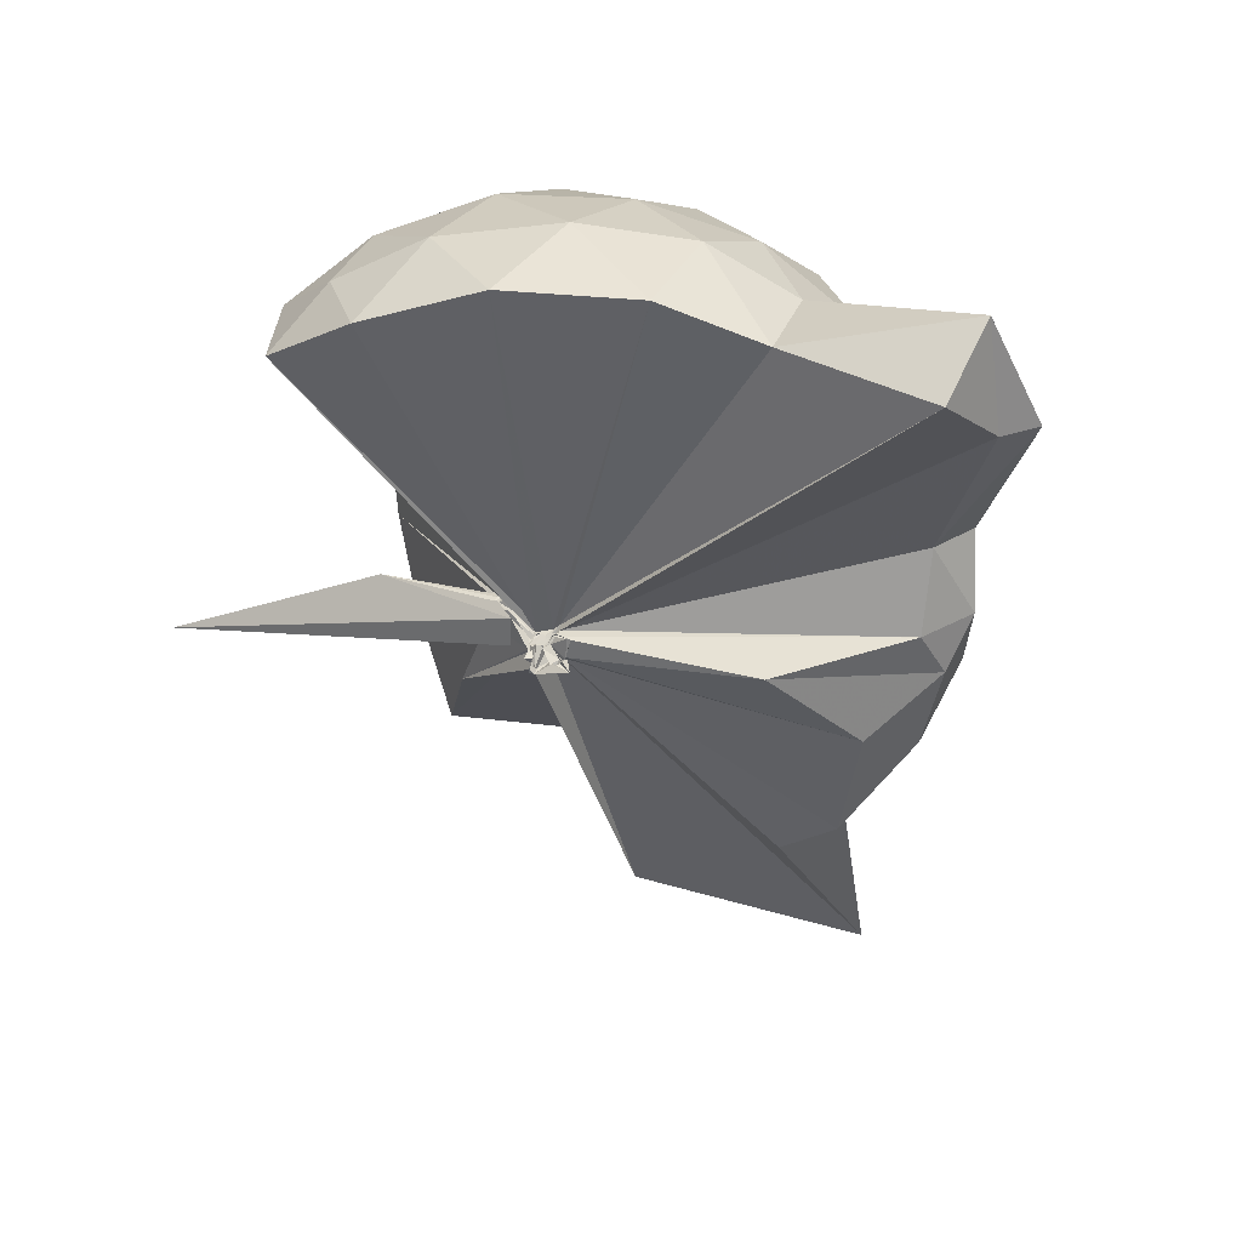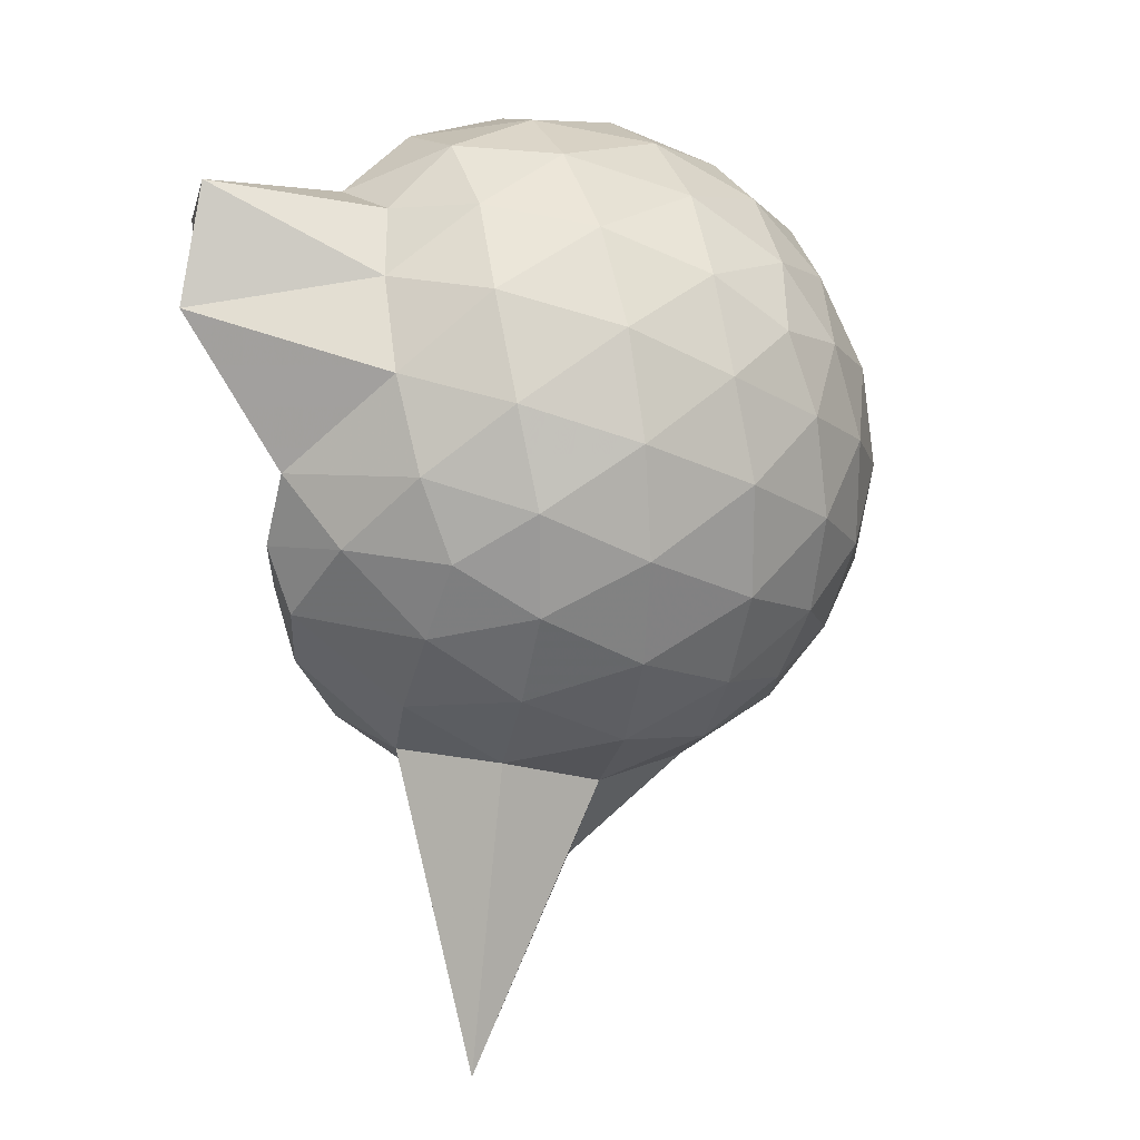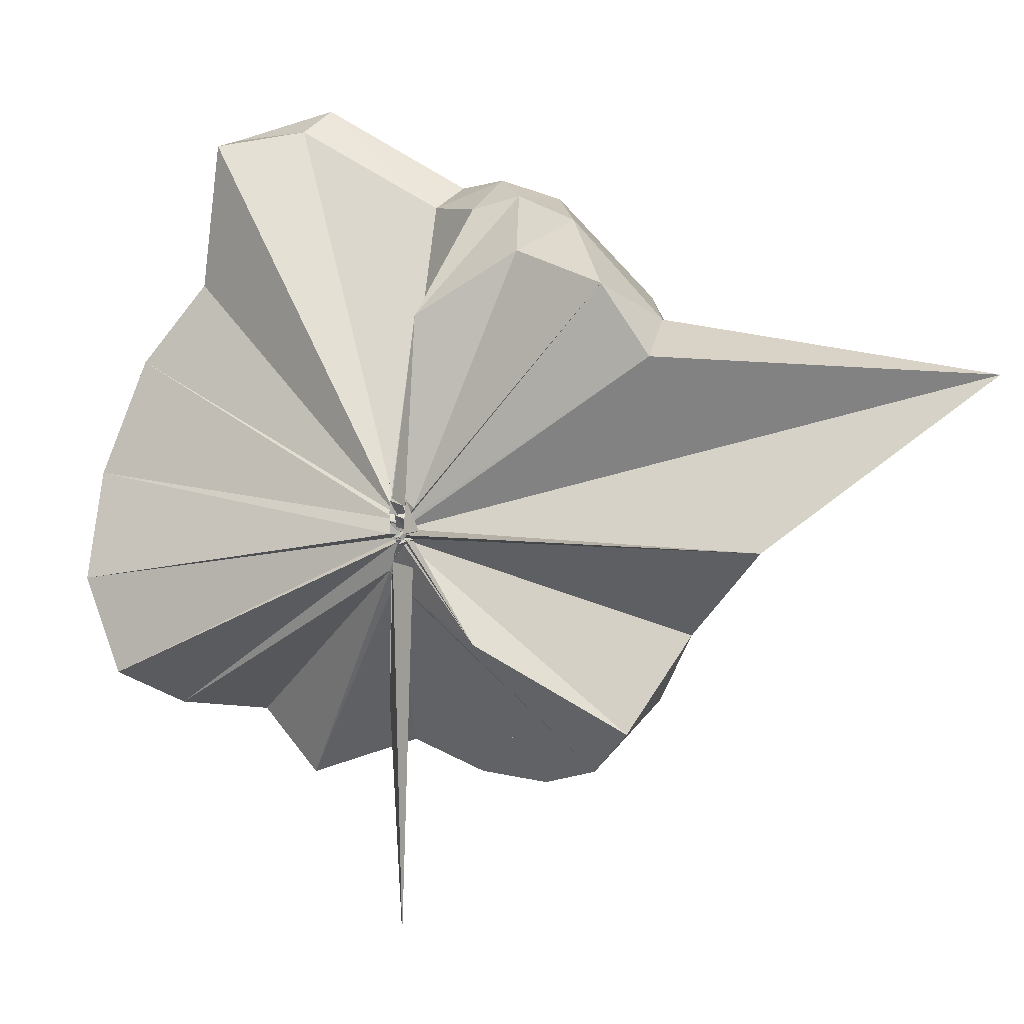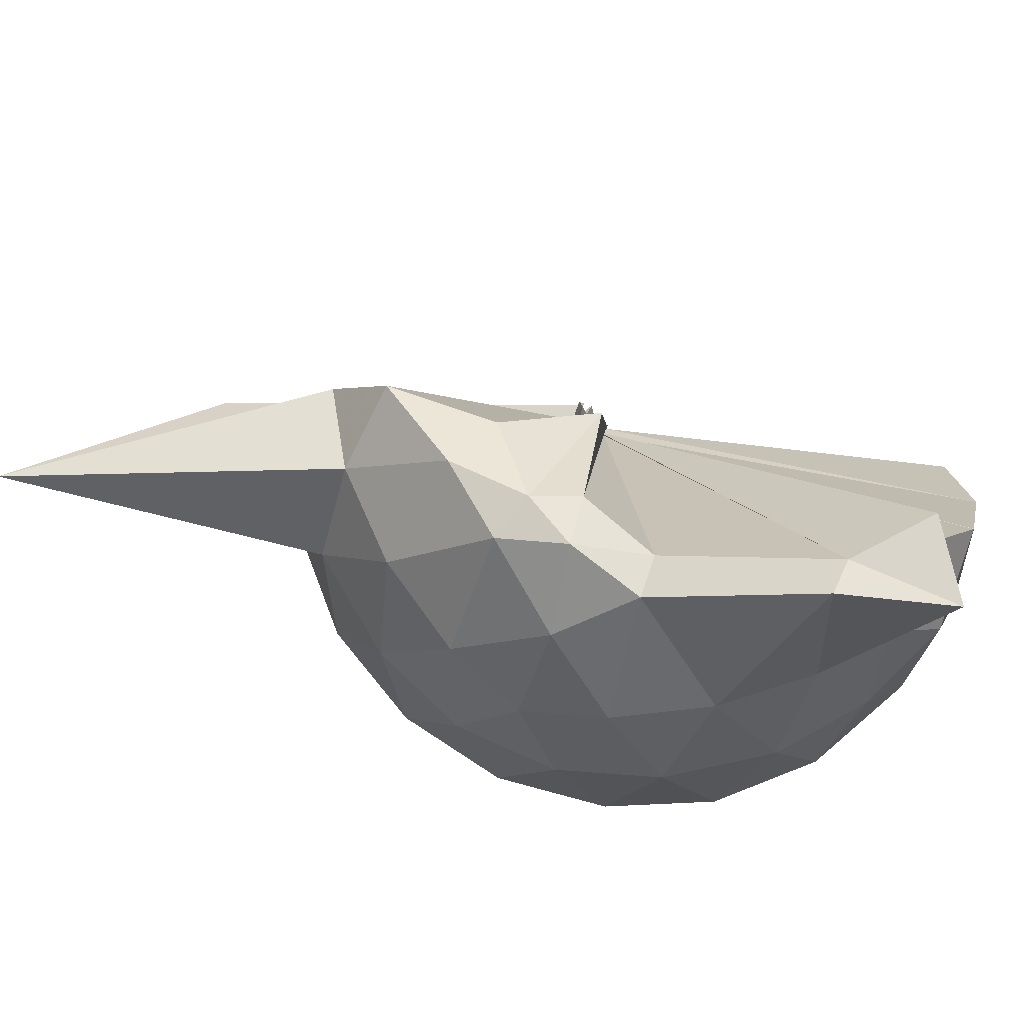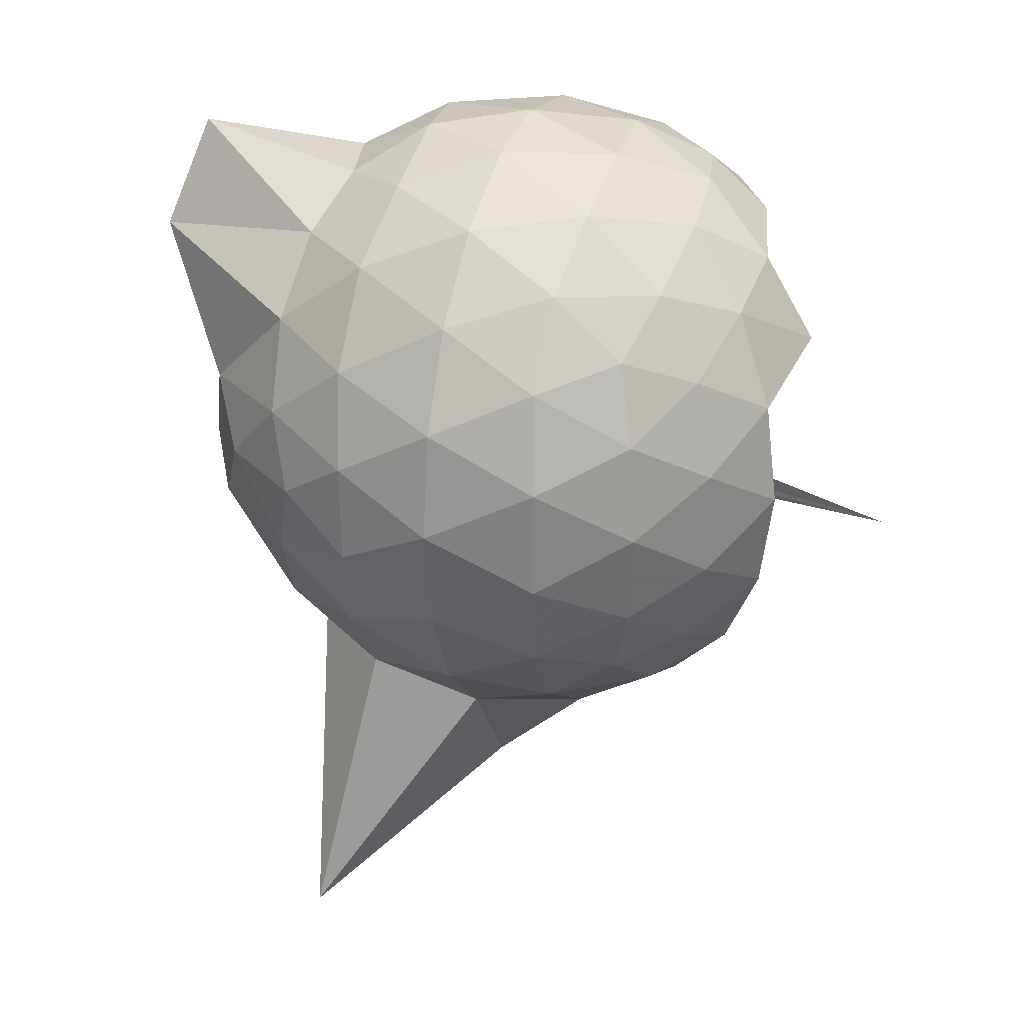
<metadata>
{"format":"obj","ext":"obj","renderer":"f3d","projection":"perspective","resolution":1024,"background":"white","views":[{"elev":33.5,"azim":-56.2,"up":"+Y"},{"elev":20.3,"azim":71.5,"up":"+Y"},{"elev":12.5,"azim":-44.7,"up":"+Z"},{"elev":77.2,"azim":113.9,"up":"+Z"},{"elev":28.4,"azim":109.2,"up":"+Y"}]}
</metadata>
<code>
v -0.04791 -0.3907 0.8857
v -0.02466 -0.3689 0.684
v 0.8777 -0.261 1.377
v 0.8097 -0.0382 1.438
v 0.673 0.2032 1.46
v 0.483 0.4128 1.435
v 0.2893 0.5475 1.373
v 0.04416 0.5494 1.439
v -0.01131 -0.3788 0.8786
v -0.03975 -0.3906 0.873
v -0.05534 -0.4008 0.8676
v -0.02223 -0.4117 0.8647
v -0.04019 -0.4314 0.8589
v -0.05824 -0.4318 0.8563
v -0.08198 -0.4529 0.8977
v -0.05886 -0.4676 0.8851
v -0.05939 -0.4742 0.9414
v -0.0317 -0.4263 0.8578
v 0.2836 -1.07 1.374
v 0.4835 -0.9371 1.44
v 0.6725 -0.7281 1.463
v 0.8099 -0.4855 1.433
v 0.9567 -0.119 1.166
v 0.8635 0.1504 1.194
v 0.6791 0.4054 1.195
v 0.4477 0.5782 1.164
v 0.1815 0.6845 1.164
v -0.1035 0.6625 1.206
v -0.02251 -0.3893 0.8665
v -0.05002 -0.3949 0.8614
v -0.02418 -0.4138 0.8544
v -0.01859 -0.4182 0.856
v -0.04098 -0.4332 0.852
v -0.02615 -0.434 0.845
v -0.02705 -0.4793 0.8677
v -0.08955 -0.4949 0.8517
v -0.02531 -0.4895 0.8493
v -0.03236 -0.4285 0.8461
v 0.8606 -1.795 1.341
v 0.6784 -0.934 1.188
v 0.8618 -0.6751 1.188
v 0.9558 -0.4064 1.164
v 0.9617 0.04061 0.8827
v 0.8252 0.3145 0.8826
v 0.6071 0.5305 0.883
v 0.3158 0.6695 0.8885
v 0.03993 0.7161 0.8886
v -0.27 0.6684 0.8817
v -0.05084 -0.3973 0.83
v -0.02384 -0.4093 0.8279
v -0.0213 -0.4158 0.8285
v -0.04879 -0.4339 0.8283
v -0.06749 -0.4297 0.8289
v -0.03583 -0.4392 0.8269
v -0.09135 -0.4963 0.8349
v -0.09371 -0.4802 0.8407
v -0.08205 -0.491 0.8464
v 0.3357 -1.426 0.8822
v 0.5981 -1.067 0.877
v 0.8202 -0.8461 0.8818
v 0.9599 -0.5689 0.8806
v 1.009 -0.2643 0.8815
v 0.8619 0.1674 0.6006
v 0.6946 0.4009 0.5976
v 0.4601 0.5632 0.573
v 0.1788 0.6558 0.5739
v -0.1188 0.6648 0.5985
v -0.4157 0.5646 0.5954
v -0.01752 -0.403 0.8181
v -0.03817 -0.4217 0.8168
v -0.04381 -0.4266 0.8214
v -0.06457 -0.4298 0.8193
v -0.03245 -0.4344 0.8157
v -0.06599 -0.4677 0.8314
v -0.0527 -0.5016 0.8333
v -0.0796 -0.4901 0.838
v -0.03638 -0.4275 0.8198
v 0.4475 -1.094 0.5726
v 0.6928 -0.9296 0.5975
v 0.8614 -0.6979 0.5955
v 0.945 -0.4238 0.5692
v 0.9459 -0.1071 0.5702
v 0.7171 0.2361 0.3876
v 0.5301 0.377 0.3301
v 0.2637 0.4959 0.3053
v 0.005493 0.5487 0.3273
v -0.2371 0.5406 0.3866
v -0.4251 0.4085 0.3349
v -0.02963 -0.4133 0.8085
v -0.04702 -0.4293 0.81
v -0.04999 -0.4308 0.8129
v -0.01409 -0.4189 0.7868
v -0.03635 -0.4516 0.8173
v -0.08059 -0.4662 0.8155
v -0.03675 -0.4802 0.8208
v 0.001345 -0.6783 0.5503
v 0.2465 -1.037 0.3152
v 0.5241 -0.9108 0.3284
v 0.7123 -0.7683 0.3838
v 0.792 -0.546 0.3277
v 0.8269 -0.267 0.3053
v 0.794 0.01378 0.3303
v 0.7027 -0.2503 1.627
v 0.5448 -0.07801 1.743
v 0.3912 0.3464 1.96
v 0.2708 0.6538 1.863
v 0.07899 0.509 1.862
v -0.02526 -0.3931 0.8789
v -0.04962 -0.3964 0.8755
v -0.01758 -0.4079 0.8718
v -0.03531 -0.4281 0.8662
v -0.04368 -0.458 0.8984
v -0.05408 -0.4717 0.8968
v -0.02239 -0.4658 0.9095
v 0.2604 -0.9119 1.559
v 0.4095 -0.6654 1.701
v 0.5528 -0.4734 1.736
v 0.4993 -0.2904 1.782
v 0.4217 -0.08946 1.693
v 0.285 0.3503 1.902
v -0.01898 -0.3886 0.8887
v -0.0399 -0.3866 0.8871
v -0.04174 -0.3865 0.9222
v -0.04858 -0.448 0.9197
v -0.0398 -0.4481 0.9159
v 0.2494 -0.6 1.623
v 0.4219 -0.437 1.751
v 0.3579 -0.3123 1.709
v -0.01781 -0.3877 0.8854
v -0.03958 -0.3923 0.8835
v -0.03603 -0.3907 0.9286
v 0.06797 -0.3775 1.437
v 0.5974 0.1523 0.1946
v 0.3555 0.28 0.1347
v 0.1005 0.361 0.1197
v -0.1899 0.4031 0.1933
v -0.01822 -0.404 0.8101
v -0.03655 -0.4181 0.8139
v -0.03617 -0.3941 0.7638
v -0.011 -0.421 0.7842
v -0.02131 -0.4632 0.82
v -0.05308 -0.4575 0.8078
v -0.01768 -0.4468 0.6552
v 0.3524 -0.8164 0.1306
v 0.5966 -0.6843 0.1933
v 0.6506 -0.42 0.1305
v 0.6516 -0.1145 0.1311
v 0.4221 0.02065 0.02295
v 0.09072 0.1159 -0.0278
v -0.01881 -0.3593 0.7119
v -0.02265 -0.3684 0.6988
v -0.016 -0.3812 0.7348
v -0.2589 -0.662 -0.236
v -0.03795 -0.3929 0.7457
v -0.01958 -0.3698 0.6905
v 0.4176 -0.5571 0.02088
v 0.4376 -0.2676 -0.01776
v 0.007482 -0.3564 0.6848
v -0.004204 -0.3713 0.6895
v 0.01558 -0.3734 0.6829
v -0.05565 -0.3937 0.338
v -0.00922 -0.3644 0.6941
f 3 23 4
f 4 23 24
f 4 24 5
f 5 24 25
f 5 25 6
f 6 25 26
f 6 26 7
f 7 26 27
f 7 27 8
f 8 27 28
f 8 28 9
f 9 28 29
f 9 29 10
f 10 29 30
f 10 30 11
f 11 30 31
f 11 31 12
f 12 31 32
f 12 32 13
f 13 32 33
f 13 33 14
f 14 33 34
f 14 34 15
f 15 34 35
f 15 35 16
f 16 35 36
f 16 36 17
f 17 36 37
f 17 37 18
f 18 37 38
f 18 38 19
f 19 38 39
f 19 39 20
f 20 39 40
f 20 40 21
f 21 40 41
f 21 41 22
f 22 41 42
f 22 42 3
f 3 42 23
f 23 43 24
f 24 43 44
f 24 44 25
f 25 44 45
f 25 45 26
f 26 45 46
f 26 46 27
f 27 46 47
f 27 47 28
f 28 47 48
f 28 48 29
f 29 48 49
f 29 49 30
f 30 49 50
f 30 50 31
f 31 50 51
f 31 51 32
f 32 51 52
f 32 52 33
f 33 52 53
f 33 53 34
f 34 53 54
f 34 54 35
f 35 54 55
f 35 55 36
f 36 55 56
f 36 56 37
f 37 56 57
f 37 57 38
f 38 57 58
f 38 58 39
f 39 58 59
f 39 59 40
f 40 59 60
f 40 60 41
f 41 60 61
f 41 61 42
f 42 61 62
f 42 62 23
f 23 62 43
f 43 63 44
f 44 63 64
f 44 64 45
f 45 64 65
f 45 65 46
f 46 65 66
f 46 66 47
f 47 66 67
f 47 67 48
f 48 67 68
f 48 68 49
f 49 68 69
f 49 69 50
f 50 69 70
f 50 70 51
f 51 70 71
f 51 71 52
f 52 71 72
f 52 72 53
f 53 72 73
f 53 73 54
f 54 73 74
f 54 74 55
f 55 74 75
f 55 75 56
f 56 75 76
f 56 76 57
f 57 76 77
f 57 77 58
f 58 77 78
f 58 78 59
f 59 78 79
f 59 79 60
f 60 79 80
f 60 80 61
f 61 80 81
f 61 81 62
f 62 81 82
f 62 82 43
f 43 82 63
f 63 83 64
f 64 83 84
f 64 84 65
f 65 84 85
f 65 85 66
f 66 85 86
f 66 86 67
f 67 86 87
f 67 87 68
f 68 87 88
f 68 88 69
f 69 88 89
f 69 89 70
f 70 89 90
f 70 90 71
f 71 90 91
f 71 91 72
f 72 91 92
f 72 92 73
f 73 92 93
f 73 93 74
f 74 93 94
f 74 94 75
f 75 94 95
f 75 95 76
f 76 95 96
f 76 96 77
f 77 96 97
f 77 97 78
f 78 97 98
f 78 98 79
f 79 98 99
f 79 99 80
f 80 99 100
f 80 100 81
f 81 100 101
f 81 101 82
f 82 101 102
f 82 102 63
f 63 102 83
f 103 104 118
f 104 119 118
f 104 105 119
f 105 120 119
f 105 106 120
f 106 107 120
f 107 121 120
f 107 108 121
f 108 122 121
f 108 109 122
f 109 110 122
f 110 123 122
f 110 111 123
f 111 124 123
f 111 112 124
f 112 113 124
f 113 125 124
f 113 114 125
f 114 126 125
f 114 115 126
f 115 116 126
f 116 127 126
f 116 117 127
f 117 118 127
f 117 103 118
f 118 119 128
f 119 129 128
f 119 120 129
f 120 121 129
f 121 130 129
f 121 122 130
f 122 123 130
f 123 131 130
f 123 124 131
f 124 125 131
f 125 132 131
f 125 126 132
f 126 127 132
f 127 128 132
f 127 118 128
f 133 148 134
f 134 148 149
f 134 149 135
f 135 149 150
f 135 150 136
f 136 150 137
f 137 150 151
f 137 151 138
f 138 151 152
f 138 152 139
f 139 152 140
f 140 152 153
f 140 153 141
f 141 153 154
f 141 154 142
f 142 154 143
f 143 154 155
f 143 155 144
f 144 155 156
f 144 156 145
f 145 156 146
f 146 156 157
f 146 157 147
f 147 157 148
f 147 148 133
f 148 158 149
f 149 158 159
f 149 159 150
f 150 159 151
f 151 159 160
f 151 160 152
f 152 160 153
f 153 160 161
f 153 161 154
f 154 161 155
f 155 161 162
f 155 162 156
f 156 162 157
f 157 162 158
f 157 158 148
f 3 4 103
f 103 4 104
f 4 5 104
f 104 5 105
f 5 6 105
f 105 6 106
f 6 7 106
f 7 8 106
f 106 8 107
f 8 9 107
f 107 9 108
f 9 10 108
f 108 10 109
f 10 11 109
f 11 12 109
f 109 12 110
f 12 13 110
f 110 13 111
f 13 14 111
f 111 14 112
f 14 15 112
f 15 16 112
f 112 16 113
f 16 17 113
f 113 17 114
f 17 18 114
f 114 18 115
f 18 19 115
f 19 20 115
f 115 20 116
f 20 21 116
f 116 21 117
f 21 22 117
f 117 22 103
f 22 3 103
f 83 133 84
f 84 133 134
f 84 134 85
f 85 134 135
f 85 135 86
f 86 135 136
f 86 136 87
f 87 136 88
f 88 136 137
f 88 137 89
f 89 137 138
f 89 138 90
f 90 138 139
f 90 139 91
f 91 139 92
f 92 139 140
f 92 140 93
f 93 140 141
f 93 141 94
f 94 141 142
f 94 142 95
f 95 142 96
f 96 142 143
f 96 143 97
f 97 143 144
f 97 144 98
f 98 144 145
f 98 145 99
f 99 145 100
f 100 145 146
f 100 146 101
f 101 146 147
f 101 147 102
f 102 147 133
f 102 133 83
f 128 129 1
f 129 130 1
f 130 131 1
f 131 132 1
f 132 128 1
f 159 158 2
f 160 159 2
f 161 160 2
f 162 161 2
f 158 162 2

</code>
